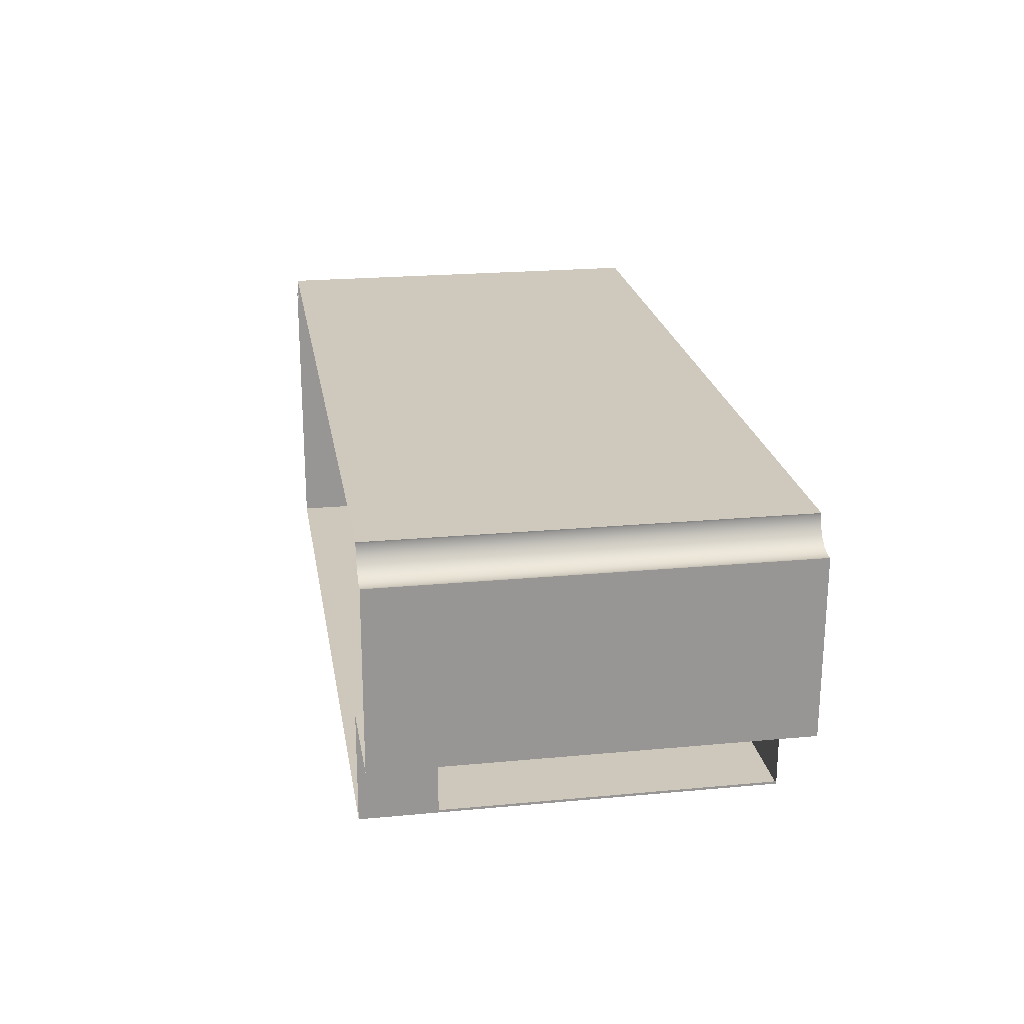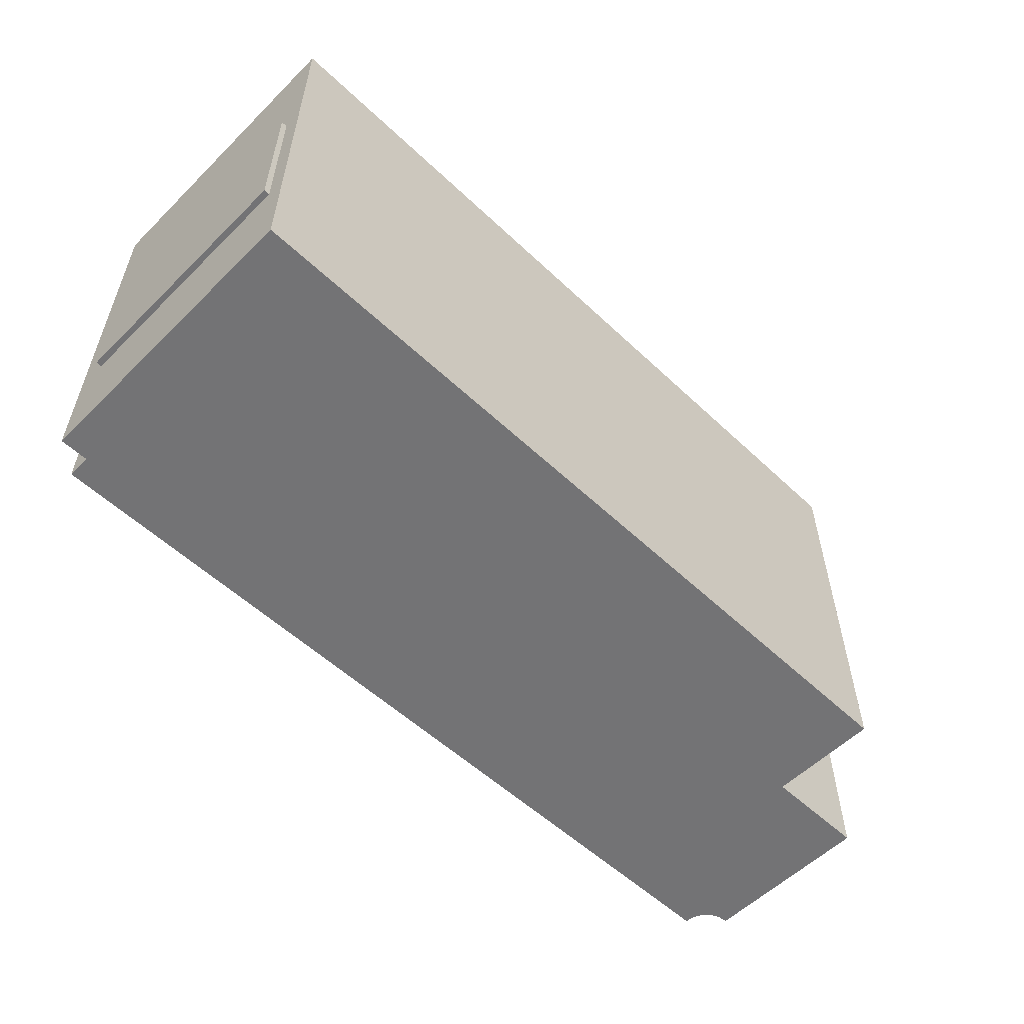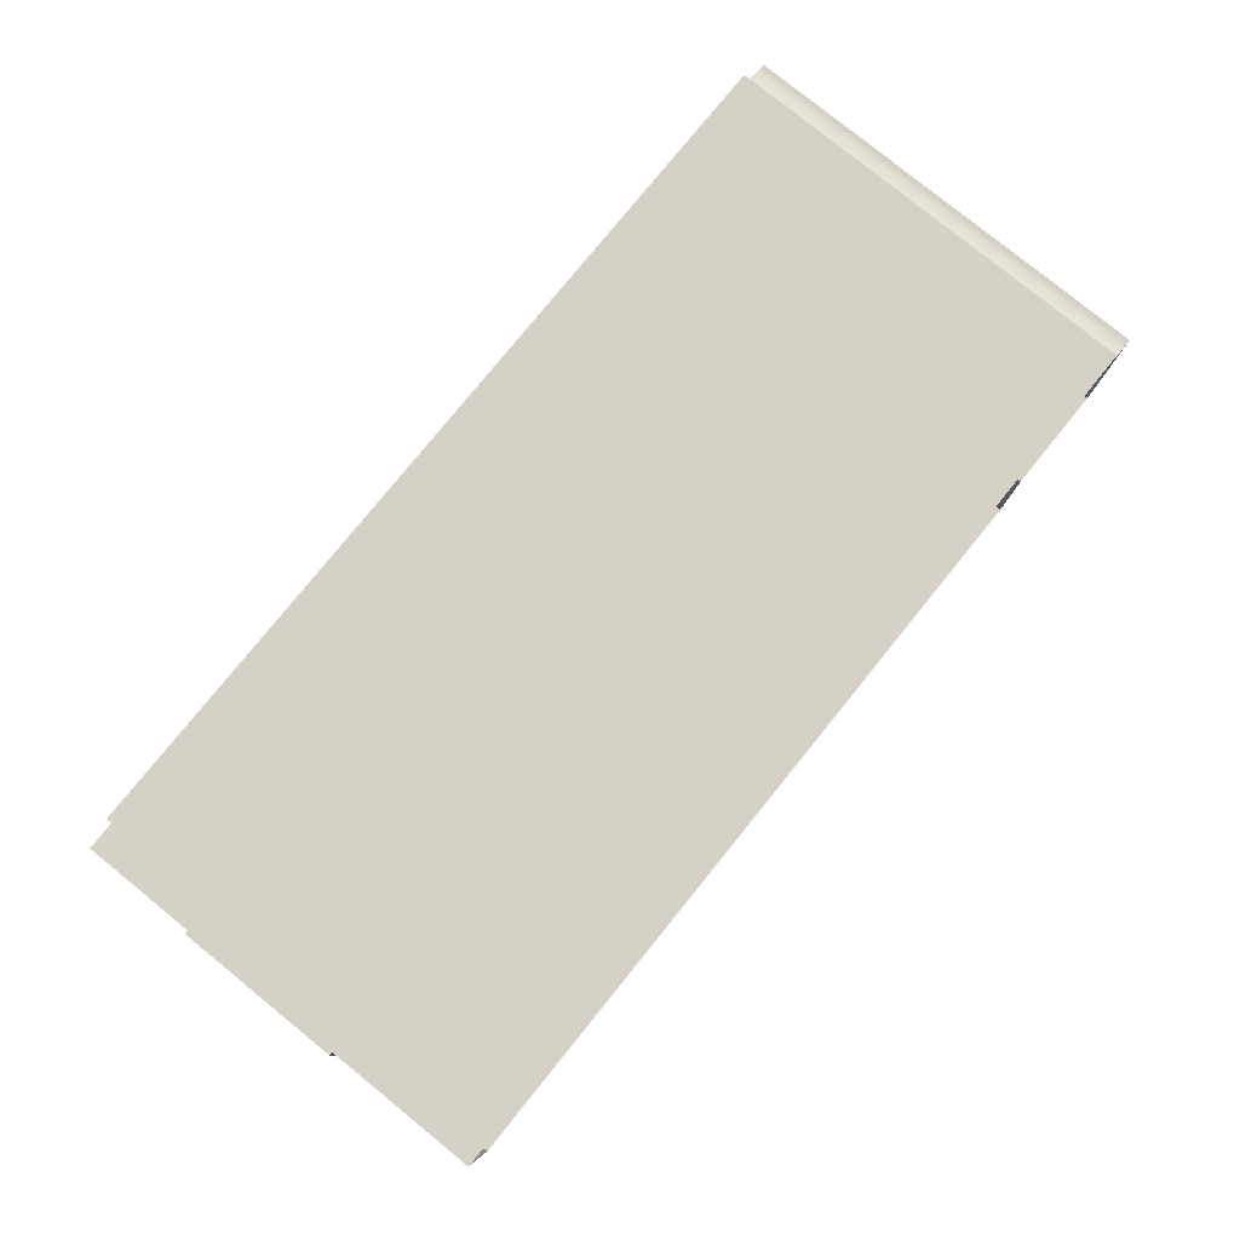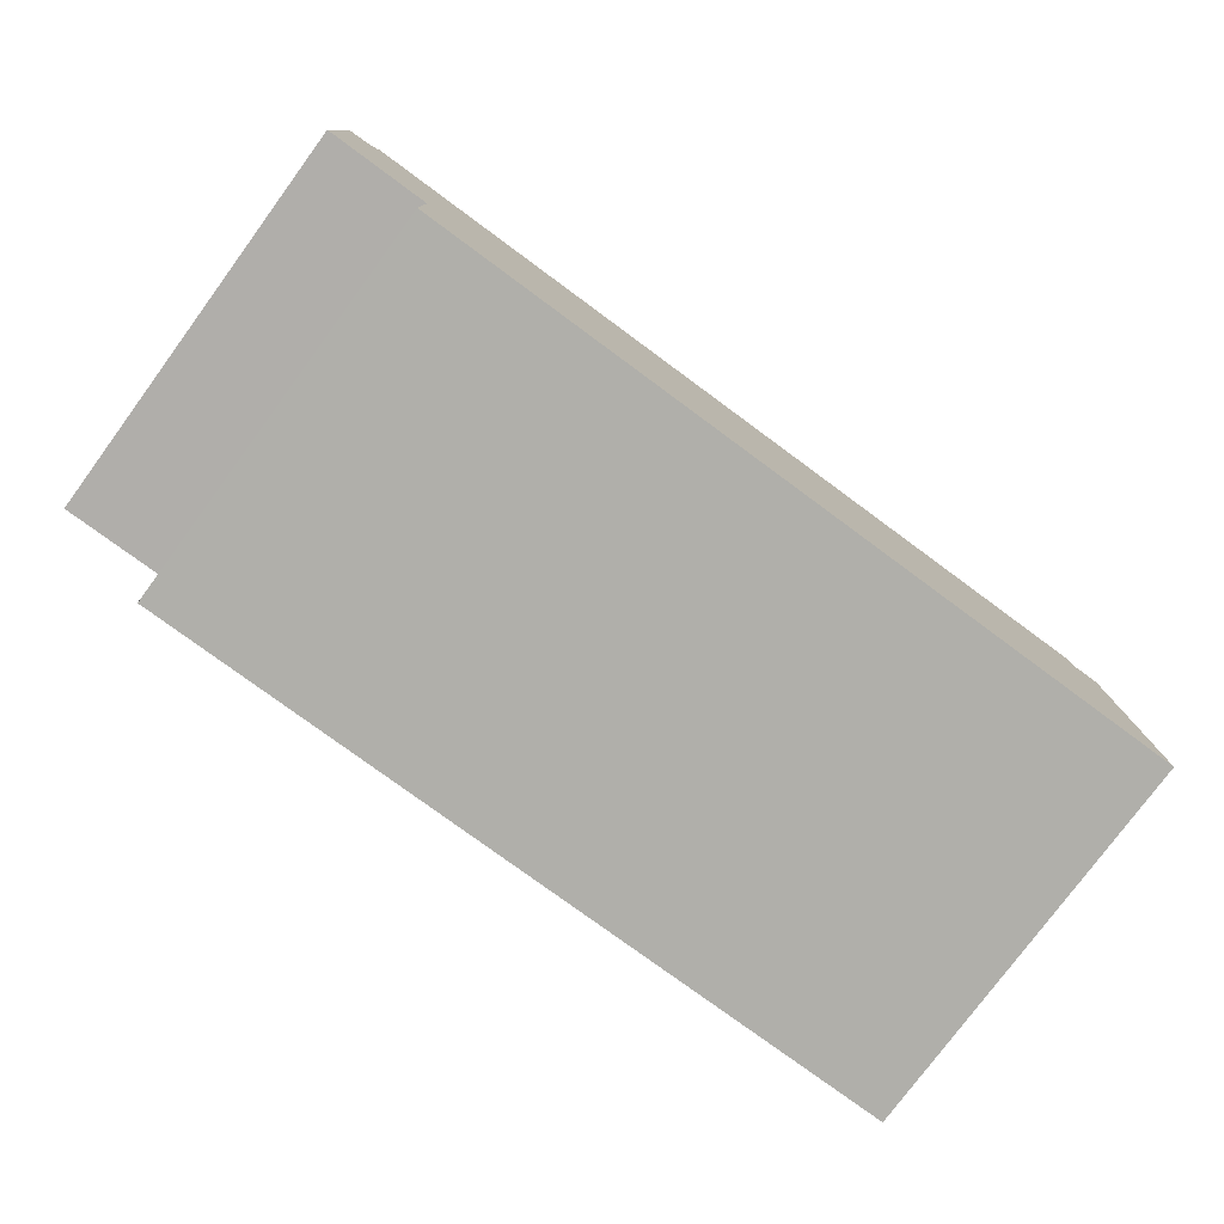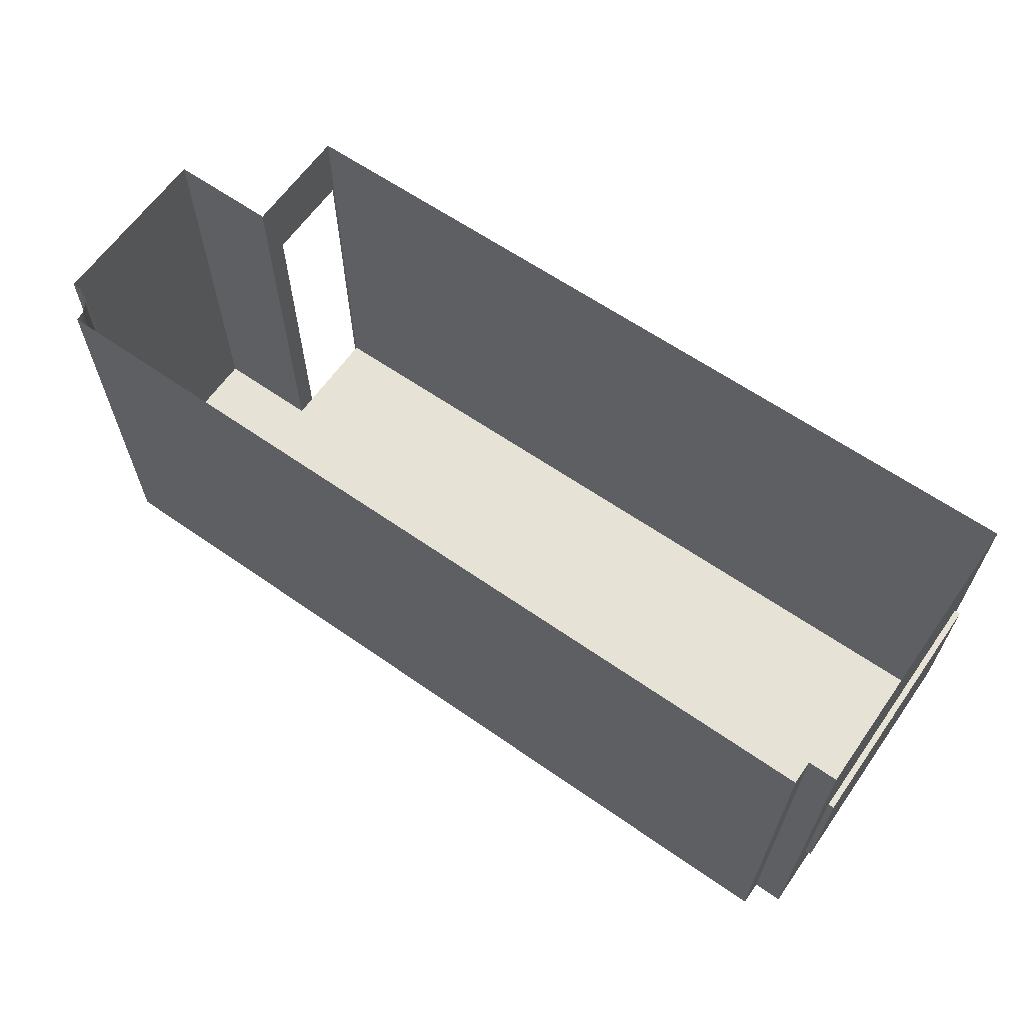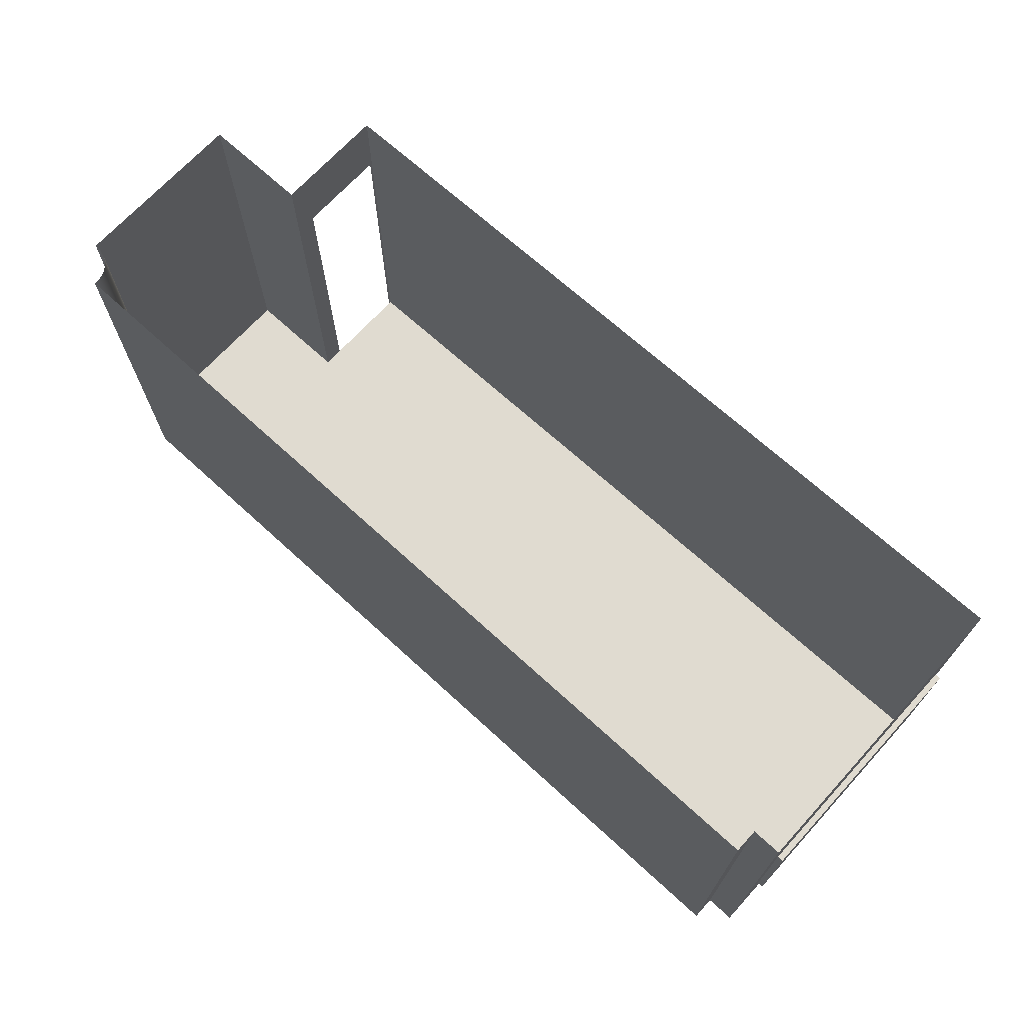
<metadata>
{"format":"obj","ext":"obj","renderer":"f3d","projection":"perspective","resolution":1024,"background":"white","views":[{"elev":21.7,"azim":-99.4,"up":"+Z"},{"elev":-56.0,"azim":135.1,"up":"+Y"},{"elev":79.4,"azim":129.0,"up":"+Z"},{"elev":-78.1,"azim":-36.4,"up":"+Z"},{"elev":63.6,"azim":34.5,"up":"+Y"},{"elev":69.8,"azim":41.8,"up":"+Y"}]}
</metadata>
<code>
g Mesh1 ventana2_1 DES009 Model
v 28.02 5.362 -28.1
v 28.02 5.243 -28.12
v 28.02 5.243 -28.1
f 1 2 3
v 28.02 5.362 -28.12
f 2 1 4
f 3 2 1
v 28.02 5.241 -28.13
f 2 5 3
v 28.02 6.091 -28.13
f 5 2 6
f 6 2 5
f 6 2 4
f 4 2 6
f 4 1 2
v 28.02 6.041 -28.08
f 1 7 4
f 3 7 1
v 28.02 4.741 -28.08
f 3 8 7
f 5 8 3
v 28.02 4.691 -28.13
f 9 8 5
v 28 4.741 -27.03
f 8 9 10
f 5 8 9
f 3 8 5
f 7 8 3
v 28.07 4.741 -28.08
f 11 7 8
v 28.07 6.041 -28.08
f 7 11 12
f 8 7 11
f 12 11 7
v 28.07 6.091 -28.13
f 13 11 12
v 28.07 4.691 -28.13
f 14 11 13
v 28.05 4.741 -27.03
f 11 14 15
f 13 11 14
f 12 11 13
v 28.05 6.041 -27.03
f 11 16 12
f 16 11 15
f 15 11 16
f 11 10 15
f 10 11 8
f 8 11 10
f 15 10 11
f 10 16 15
v 28 6.041 -27.03
f 16 10 17
f 17 10 16
v 28 4.741 -26.98
f 10 18 17
f 9 18 10
v 28 4.691 -26.98
f 18 9 19
f 19 9 18
f 14 19 9
v 28.05 4.691 -26.98
f 19 14 20
f 9 19 14
f 20 14 19
v 28.05 4.741 -26.98
f 21 14 20
f 14 21 15
f 20 14 21
f 15 21 14
f 15 21 16
f 16 21 15
v 28.05 6.041 -26.98
f 16 21 22
f 22 21 16
f 22 18 21
v 28 6.041 -26.98
f 18 22 23
f 23 22 18
v 27.99 6.041 -25.98
f 22 24 23
v 28.04 6.041 -26.1
f 24 22 25
f 23 24 22
v 27.99 6.091 -25.93
f 24 26 23
v 27.99 5.362 -25.97
f 27 26 24
v 27.99 5.362 -25.95
f 28 26 27
v 27.99 5.243 -25.95
f 29 26 28
v 27.99 4.691 -25.93
f 29 30 26
v 27.99 4.741 -25.98
f 31 30 29
f 30 31 19
f 19 31 30
f 18 19 31
f 21 19 18
f 19 21 20
f 18 19 21
f 31 19 18
f 31 21 18
v 28.04 4.741 -25.98
f 21 31 32
f 18 21 31
f 21 18 22
f 21 25 22
v 28.04 6.041 -25.98
f 21 33 25
f 33 21 32
f 32 21 33
f 32 31 21
f 31 33 32
f 33 31 24
f 24 31 33
v 27.99 5.243 -25.97
f 31 34 24
f 34 31 29
f 24 34 31
f 24 34 27
f 27 34 24
f 34 28 27
f 28 34 29
f 29 34 28
f 29 31 34
f 29 30 31
f 26 30 29
v 28.04 4.691 -25.93
f 35 26 30
v 28.04 6.091 -25.93
f 26 35 36
f 30 26 35
f 36 35 26
f 32 35 36
f 35 32 20
f 20 32 35
f 21 20 32
f 20 21 19
f 32 20 21
f 35 19 20
f 19 35 30
f 20 19 35
f 30 35 19
f 36 35 32
f 32 36 33
f 33 36 32
f 33 36 25
f 25 36 33
f 25 36 22
f 22 36 25
v 28.05 6.091 -26.98
f 22 36 37
f 37 36 22
f 37 26 36
v 28 6.091 -26.98
f 26 37 38
f 38 37 26
f 37 23 38
f 23 37 22
f 38 23 37
f 17 23 38
f 17 18 23
f 17 18 10
f 23 18 17
f 38 23 17
f 23 26 38
f 23 26 24
f 38 26 23
f 24 26 27
f 27 26 28
f 28 26 29
f 27 28 34
f 17 38 7
f 7 38 17
f 6 7 38
f 6 4 7
f 7 4 6
f 4 7 1
f 1 7 3
f 38 7 6
v 28 6.091 -27.03
f 6 38 39
f 39 38 6
f 37 39 38
v 28.05 6.091 -27.03
f 39 37 40
f 40 37 39
f 13 37 40
f 13 12 37
f 37 12 13
v 28.05 6.041 -27.06
f 41 37 12
f 16 37 41
f 16 22 37
f 37 22 16
f 22 37 23
f 41 37 16
f 12 37 41
f 17 12 41
f 12 17 7
f 7 17 12
f 41 12 17
f 12 16 41
f 12 16 11
f 41 16 12
f 17 41 16
f 16 41 17
f 40 37 13
f 13 39 40
f 39 13 6
f 6 13 39
f 13 5 6
f 5 13 9
f 6 5 13
f 9 13 5
f 9 13 14
f 14 13 9
f 40 39 13
f 38 39 37
f 10 18 9
f 10 9 8
f 36 26 37
f 25 22 24
f 22 25 21
f 25 33 21
f 24 25 33
f 33 25 24
f 32 33 31
f 15 16 10
f 15 14 11
f 3 5 2
g Mesh2 ventana2_1 DES009 Model
l 2 3
l 4 2
l 1 4
l 3 1
g Mesh3 ventana2_1 DES009 Model
l 11 15
l 11 8
l 12 11
l 12 7
l 41 12
l 16 41
l 16 17
l 16 15
l 15 10
l 8 10
l 7 8
l 17 7
l 17 10
g Mesh4 ventana2_1 DES009 Model
l 5 6
l 9 5
l 14 9
l 14 13
l 20 14
l 21 20
l 21 18
l 22 21
l 22 23
l 37 22
l 40 37
l 13 40
l 13 6
l 6 39
l 40 39
l 39 38
l 37 38
l 37 36
l 36 26
l 36 35
l 35 30
l 35 20
l 20 19
l 18 19
l 18 31
l 23 18
l 24 23
l 31 24
l 32 31
l 32 33
l 21 32
l 33 24
l 33 25
l 25 22
l 38 23
l 38 26
l 26 30
l 30 19
l 19 9
g Mesh5 ventana2_1 DES009 Model
l 29 28
l 34 29
l 27 34
l 28 27
g Mesh6 DES009 Model
v 20.11 7.391 -25.81
v 20.17 3.791 -25.79
v 20.11 3.791 -25.81
f 42 43 44
v 20.17 7.391 -25.79
f 43 42 45
f 44 43 42
v 20.97 3.791 -27.36
f 46 44 43
v 20.05 3.791 -25.82
f 46 47 44
v 20.05 3.791 -27.37
f 48 47 46
v 20.03 3.791 -25.82
f 47 48 49
f 49 48 47
v 20.03 7.391 -25.82
f 48 50 49
v 20.05 7.391 -27.37
f 50 48 51
f 49 50 48
f 50 47 49
v 20.05 7.391 -25.82
f 47 50 52
f 49 47 50
f 52 50 47
f 52 44 47
f 44 52 42
f 47 44 52
f 44 47 46
f 46 47 48
f 46 51 48
v 20.97 7.391 -27.36
f 51 46 53
f 48 51 46
f 51 48 50
f 53 46 51
v 20.97 6.721 -27.54
f 54 53 46
v 20.98 7.391 -28.34
f 53 54 55
f 55 54 53
v 20.98 6.721 -28.31
f 55 54 56
f 56 54 55
v 20.98 3.791 -28.34
f 55 56 57
f 57 56 55
v 20.98 3.791 -28.31
f 57 56 58
f 58 56 57
v 27.74 3.791 -25.47
f 58 59 57
v 20.97 3.791 -27.54
f 60 59 58
v 20.97 3.791 -27.54
f 61 59 60
v 20.97 3.791 -27.48
f 62 59 61
v 20.97 3.791 -27.48
f 63 59 62
v 20.97 3.791 -27.48
f 64 59 63
f 46 59 64
v 20.3 3.791 -25.57
f 65 59 46
v 20.29 3.791 -25.56
f 59 65 66
f 66 65 59
v 20.3 7.391 -25.57
f 67 66 65
v 20.29 7.391 -25.56
f 66 67 68
f 68 67 66
f 65 66 67
v 20.29 3.791 -25.64
f 69 67 65
v 20.29 7.391 -25.64
f 67 69 70
f 65 67 69
f 70 69 67
v 20.26 3.791 -25.7
f 71 70 69
v 20.26 7.391 -25.7
f 70 71 72
f 69 70 71
f 72 71 70
v 20.23 3.791 -25.75
f 73 72 71
v 20.23 7.391 -25.75
f 72 73 74
f 71 72 73
f 74 73 72
f 73 45 74
f 45 73 43
f 43 73 45
f 46 43 73
f 43 44 46
f 73 43 46
f 46 73 71
f 71 73 46
f 46 71 69
f 69 71 46
f 46 69 65
f 65 69 46
f 46 59 65
f 64 59 46
f 63 59 64
f 62 59 63
f 61 59 62
f 60 59 61
f 58 59 60
f 57 59 58
v 21.05 3.791 -28.34
f 57 59 75
f 75 59 57
v 27.74 3.791 -25.68
f 75 59 76
f 76 59 75
v 27.74 7.391 -25.47
f 59 77 76
v 27.74 6.791 -25.47
f 77 59 78
f 78 59 77
f 68 59 78
f 59 68 66
f 66 68 59
f 78 59 68
f 68 78 77
f 77 78 68
f 76 77 59
v 27.74 7.391 -25.68
f 76 77 79
f 79 77 76
v 27.99 3.791 -25.67
f 79 80 76
v 27.99 7.391 -25.67
f 80 79 81
f 76 80 79
v 27.99 3.791 -25.93
f 82 76 80
v 28.02 3.791 -28.3
f 83 76 82
f 75 76 83
f 83 76 75
f 82 76 83
f 80 76 82
v 27.99 6.091 -25.93
f 84 82 80
v 27.99 4.691 -25.93
f 82 84 85
f 80 82 84
f 85 84 82
v 28.02 4.691 -28.13
f 82 85 86
f 86 85 82
v 28.02 3.791 -28.13
f 82 86 87
f 87 86 82
v 28.02 7.391 -28.3
f 86 88 87
v 28.02 6.091 -28.13
f 89 88 86
f 84 88 89
f 84 81 88
f 81 84 80
f 80 84 81
f 88 81 84
f 89 88 84
f 86 88 89
f 87 88 86
f 87 88 83
f 83 88 87
f 88 75 83
f 75 88 57
f 83 75 88
f 57 88 75
v 20.98 4.014 -28.34
f 57 88 90
f 90 88 57
f 90 88 55
f 55 88 90
f 55 57 90
f 90 57 55
f 83 82 87
f 87 82 83
f 81 79 80
f 60 54 61
f 61 54 60
f 54 62 61
f 54 63 62
f 54 64 63
f 54 46 64
f 46 53 54
f 64 46 54
f 63 64 54
f 62 63 54
f 61 62 54
f 74 45 73
f 45 42 43
f 42 52 44
g Mesh7 DES009 Model
l 45 42
l 74 45
l 72 74
l 70 72
l 67 70
l 68 67
l 77 68
l 78 77
l 59 78
l 76 59
l 76 79
l 80 76
l 80 81
l 82 80
l 82 87
l 83 87
l 83 75
l 88 83
l 88 81
l 55 88
l 90 55
l 90 57
l 75 57
l 58 57
l 58 56
l 60 58
l 60 54
l 61 60
l 62 61
l 46 64
l 46 53
l 46 48
l 48 49
l 48 51
l 51 50
l 51 53
l 55 53
l 49 50
l 47 49
l 44 47
l 43 44
l 73 43
l 71 73
l 69 71
l 65 69
l 66 65
l 59 66
l 66 68
l 52 50
l 42 52
l 54 56
l 81 79
l 79 77
g Mesh8 DES009 Model
l 85 84
l 85 86
l 86 89
l 89 84
g Mesh9 Model
v 21.52 10.5 62.86
v 21.55 10.5 62.74
l 91 92
g Mesh10 Model
v -223 3.3 -279.8
v -223 3.33 -279.8
l 93 94
g Mesh11 Model
v 35.42 5.65 -204.8
v 33.98 5.65 -205.2
l 95 96

</code>
